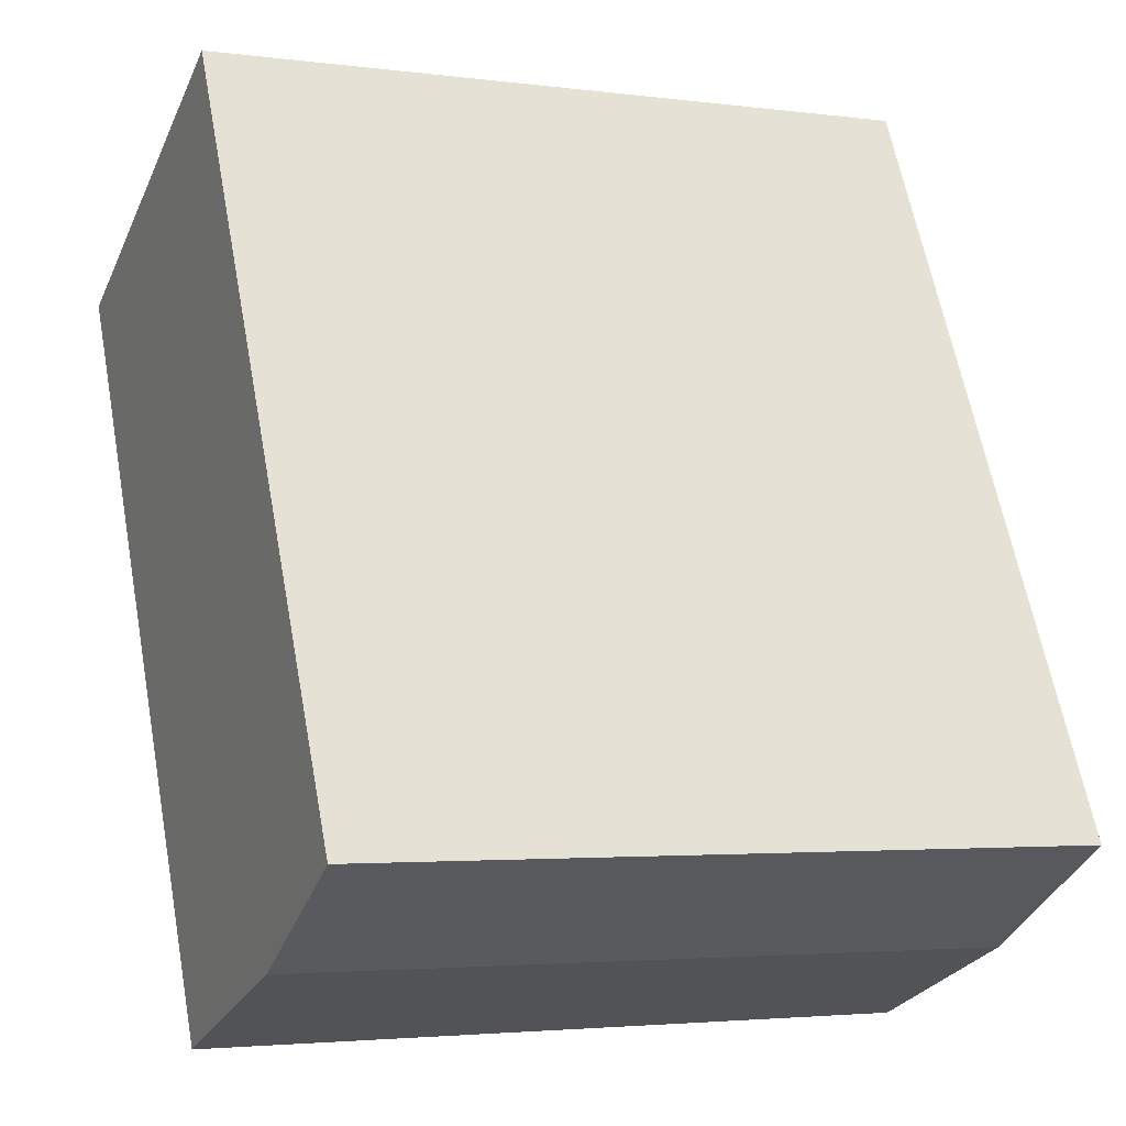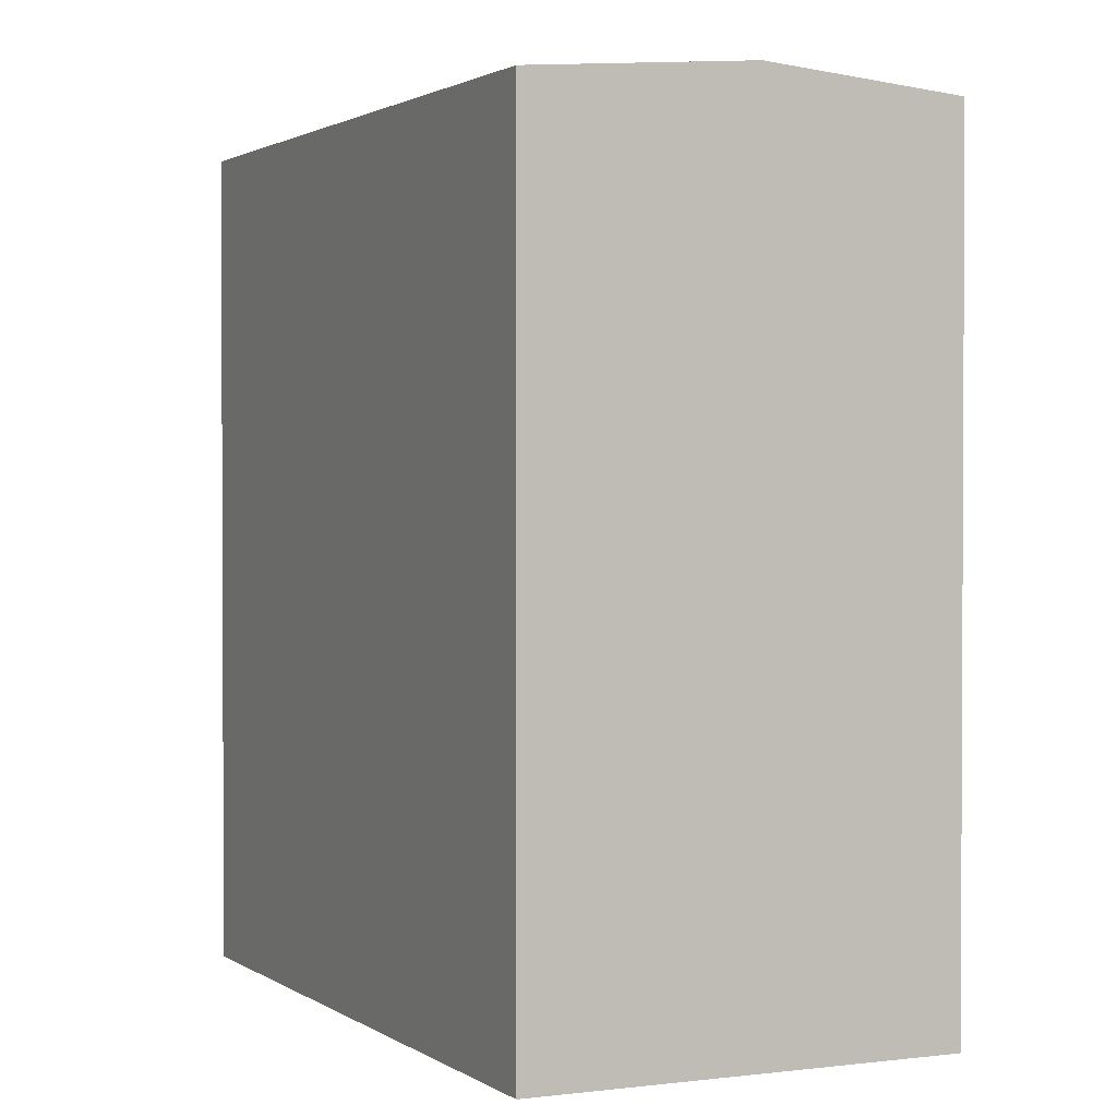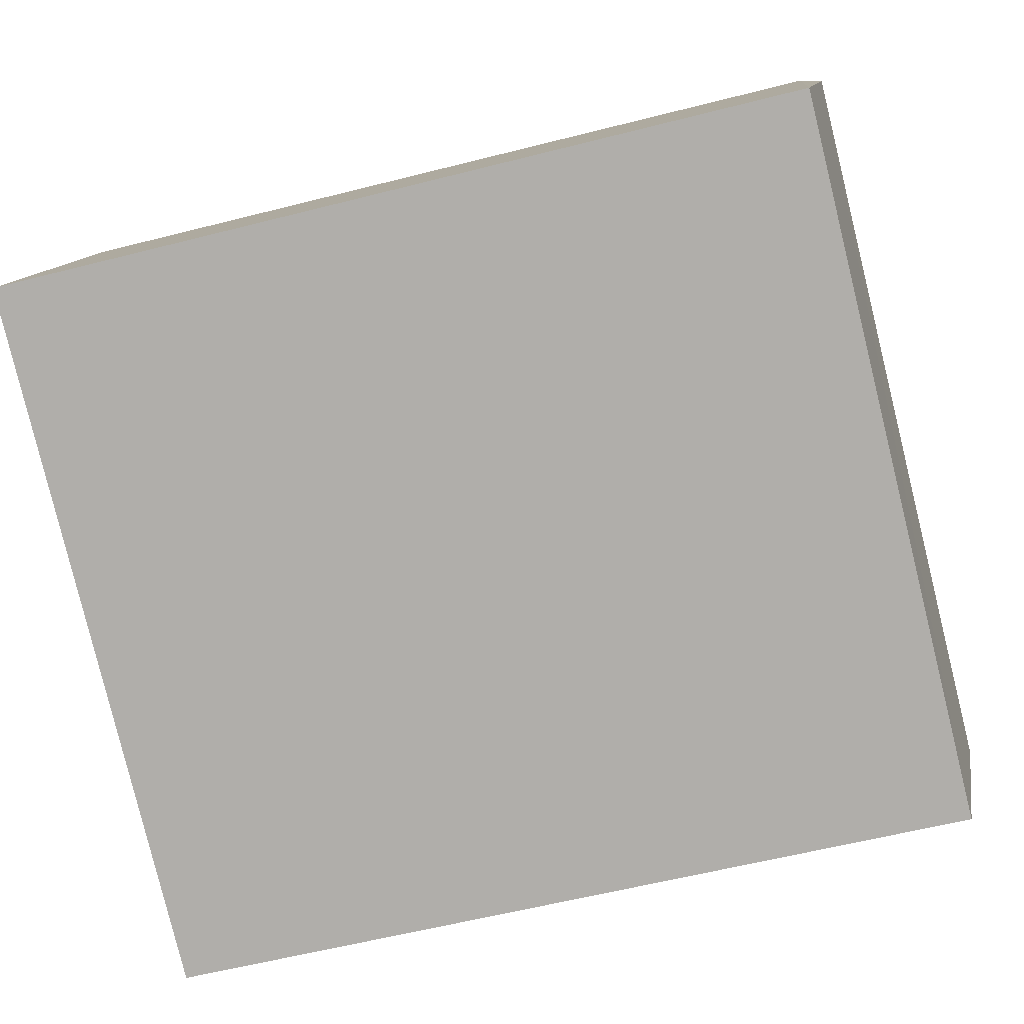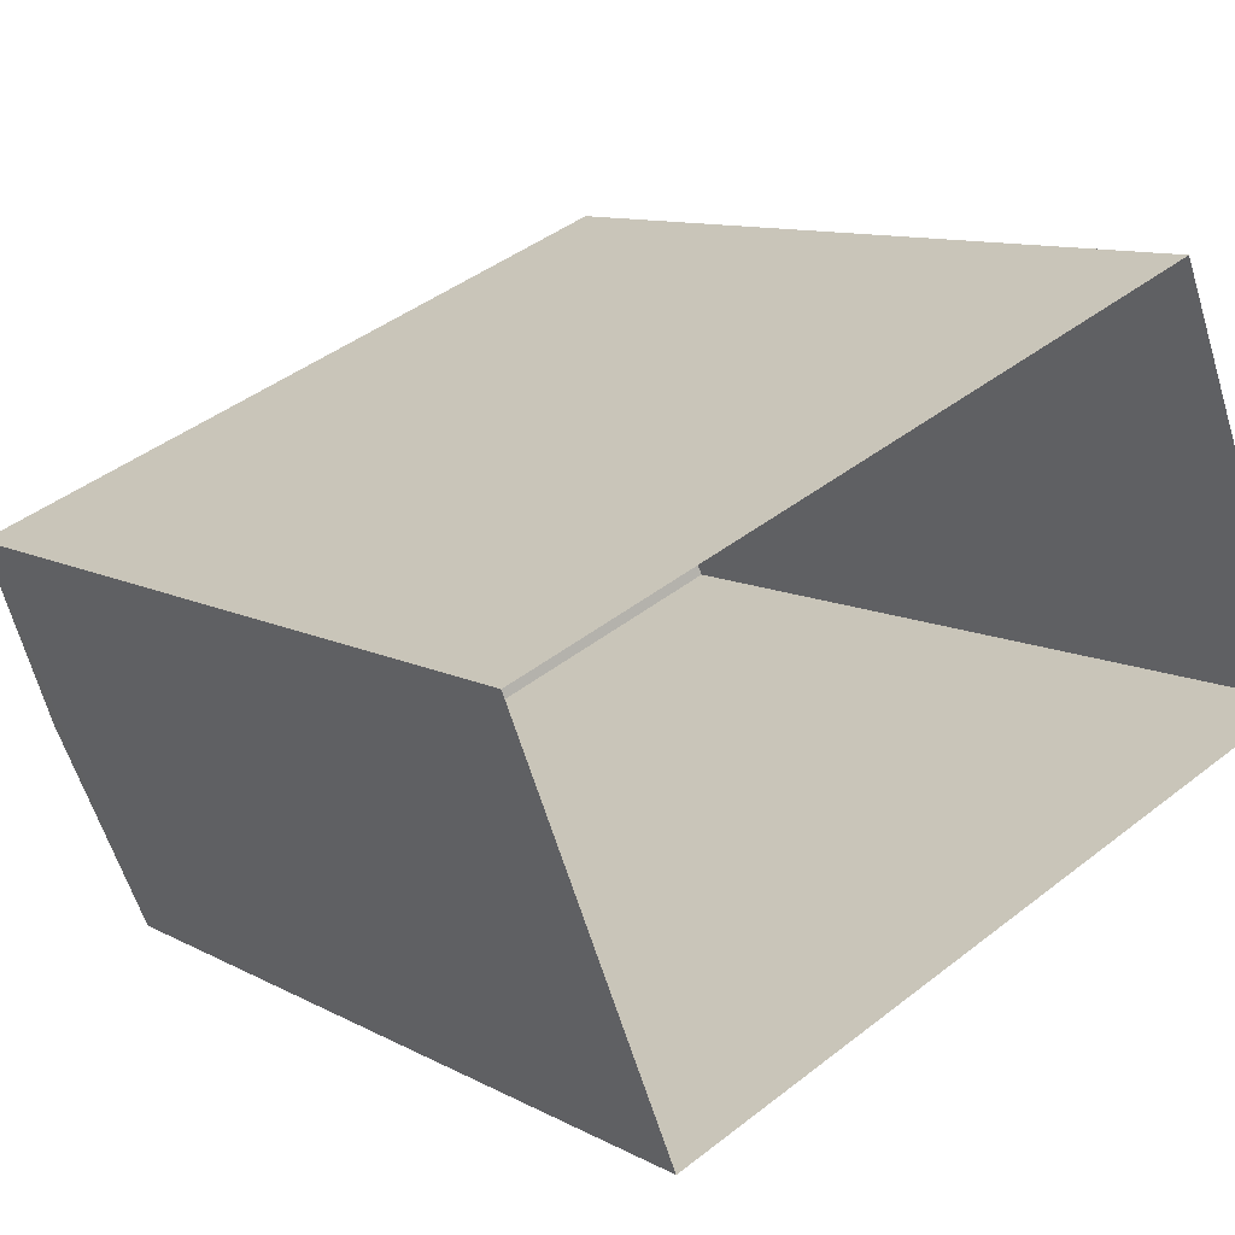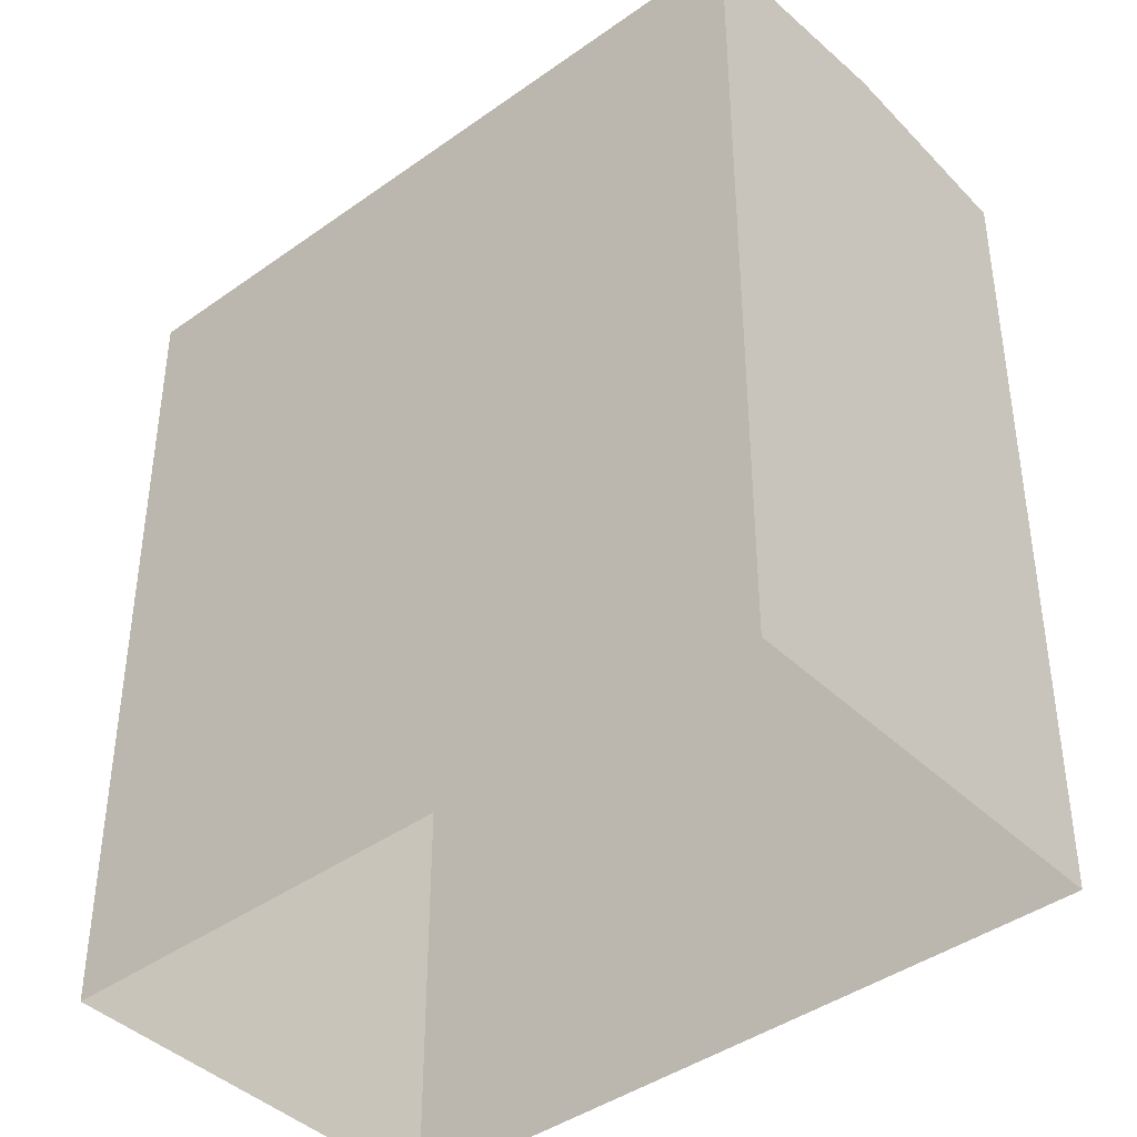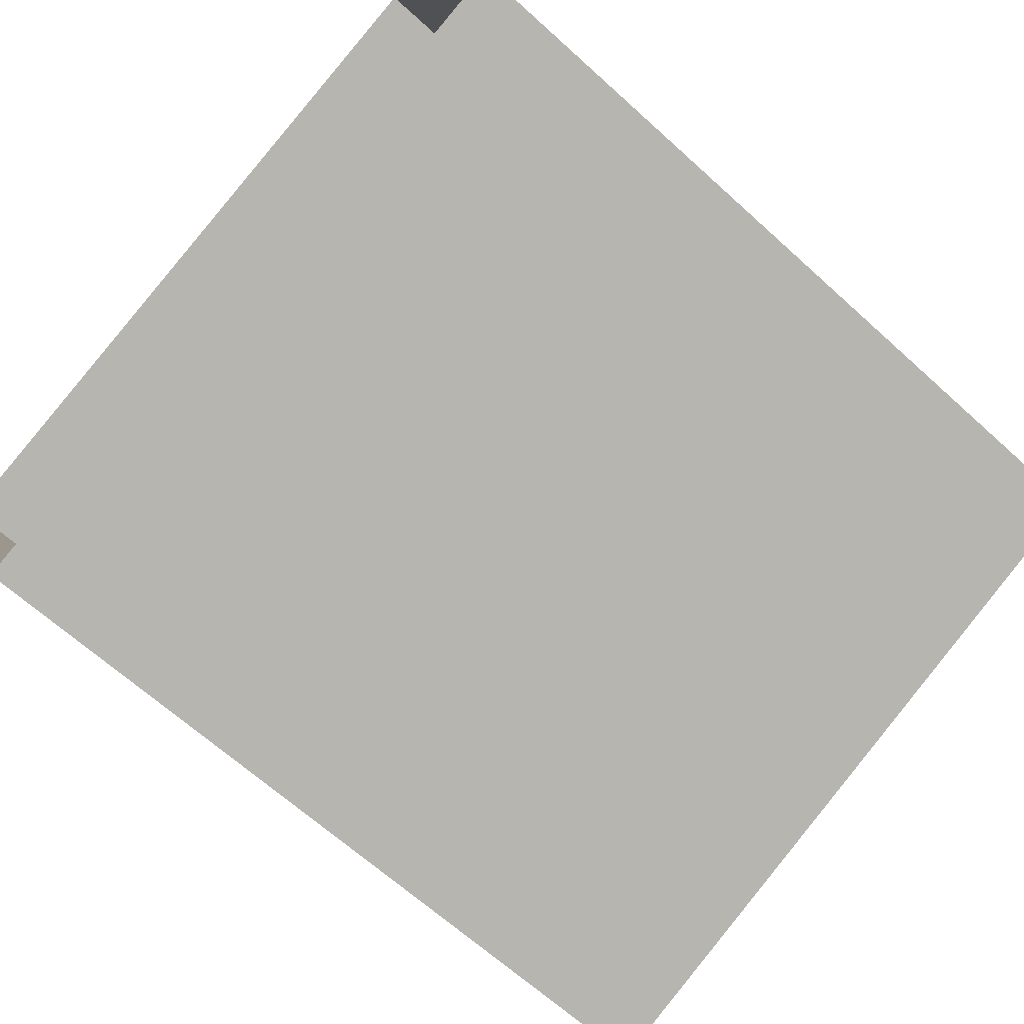
<metadata>
{"format":"obj","ext":"obj","renderer":"f3d","projection":"perspective","resolution":1024,"background":"white","views":[{"elev":62.3,"azim":-10.5,"up":"+Y"},{"elev":1.6,"azim":43.0,"up":"+Z"},{"elev":-58.0,"azim":-75.1,"up":"+Y"},{"elev":10.5,"azim":142.8,"up":"+Y"},{"elev":-41.5,"azim":19.2,"up":"+Z"},{"elev":-65.1,"azim":-132.5,"up":"+Y"}]}
</metadata>
<code>
v -7156 -3.739e+04 13.81
v -7157 -3.74e+04 13.57
v -7155 -3.739e+04 13.57
v -7157 -3.74e+04 2.908
v -7155 -3.739e+04 2.908
v -7166 -3.739e+04 2.912
v -7166 -3.739e+04 13.58
v -7164 -3.739e+04 2.912
v -7164 -3.739e+04 13.58
v -7165 -3.739e+04 13.81
f 6 8 5
f 4 6 5
f 1 2 3
f 2 4 5
f 3 2 5
f 2 6 4
f 2 7 6
f 7 8 6
f 7 9 8
f 3 5 8
f 9 3 8
f 9 1 3
f 10 1 9
f 1 10 2
f 2 10 7
f 10 9 7

</code>
